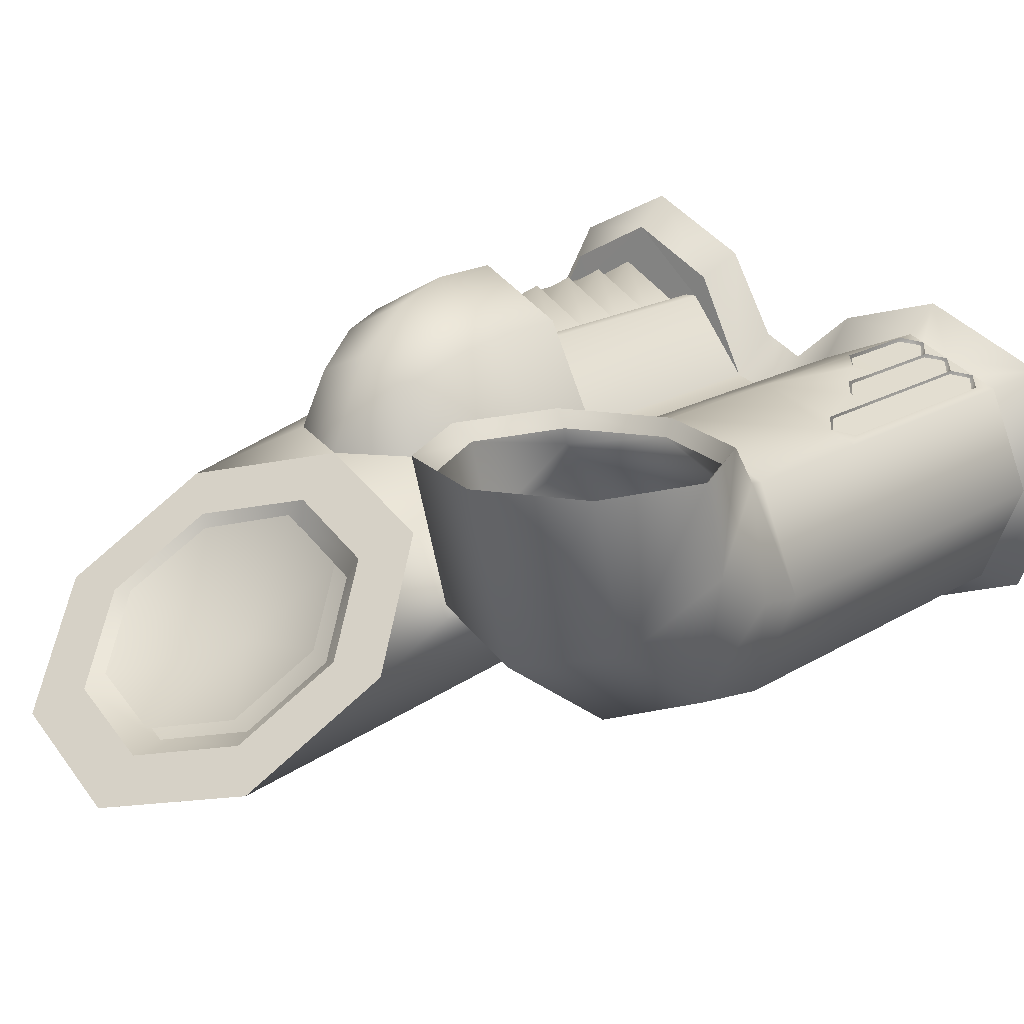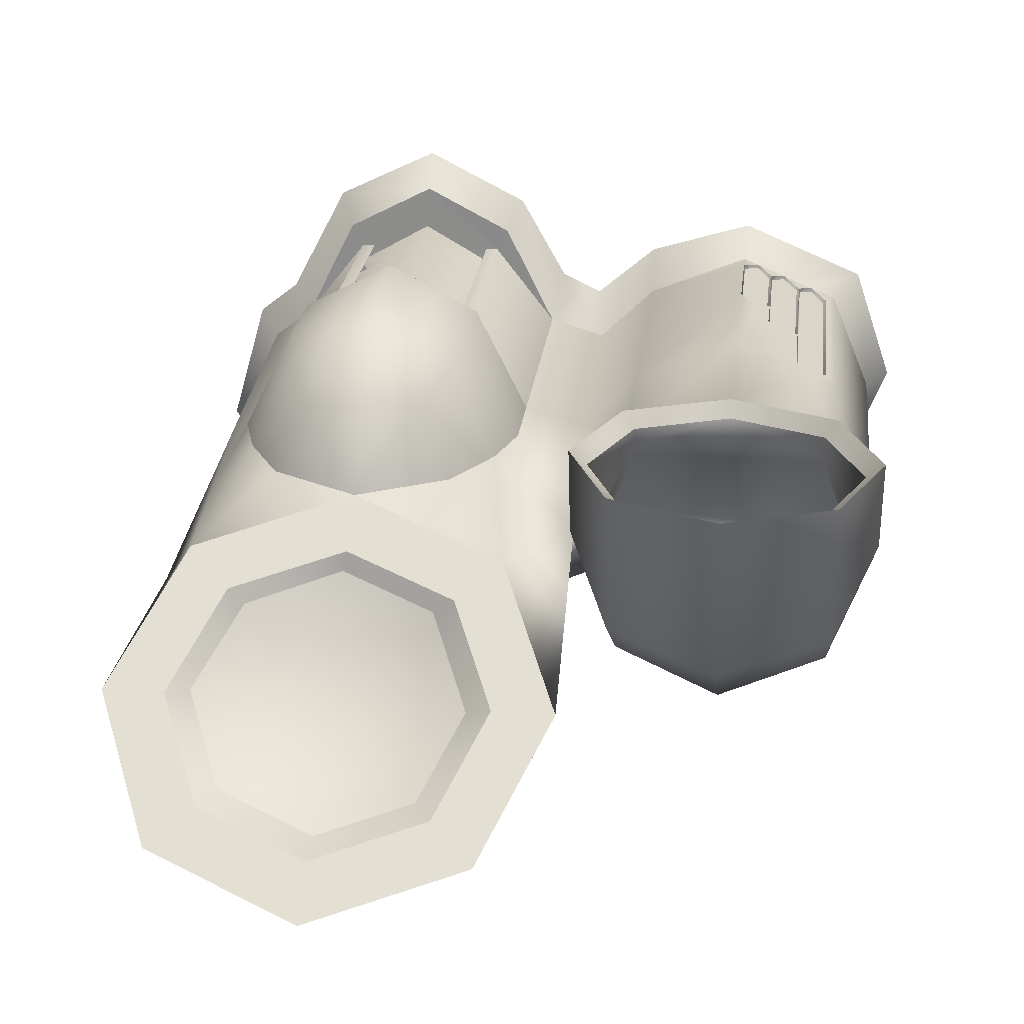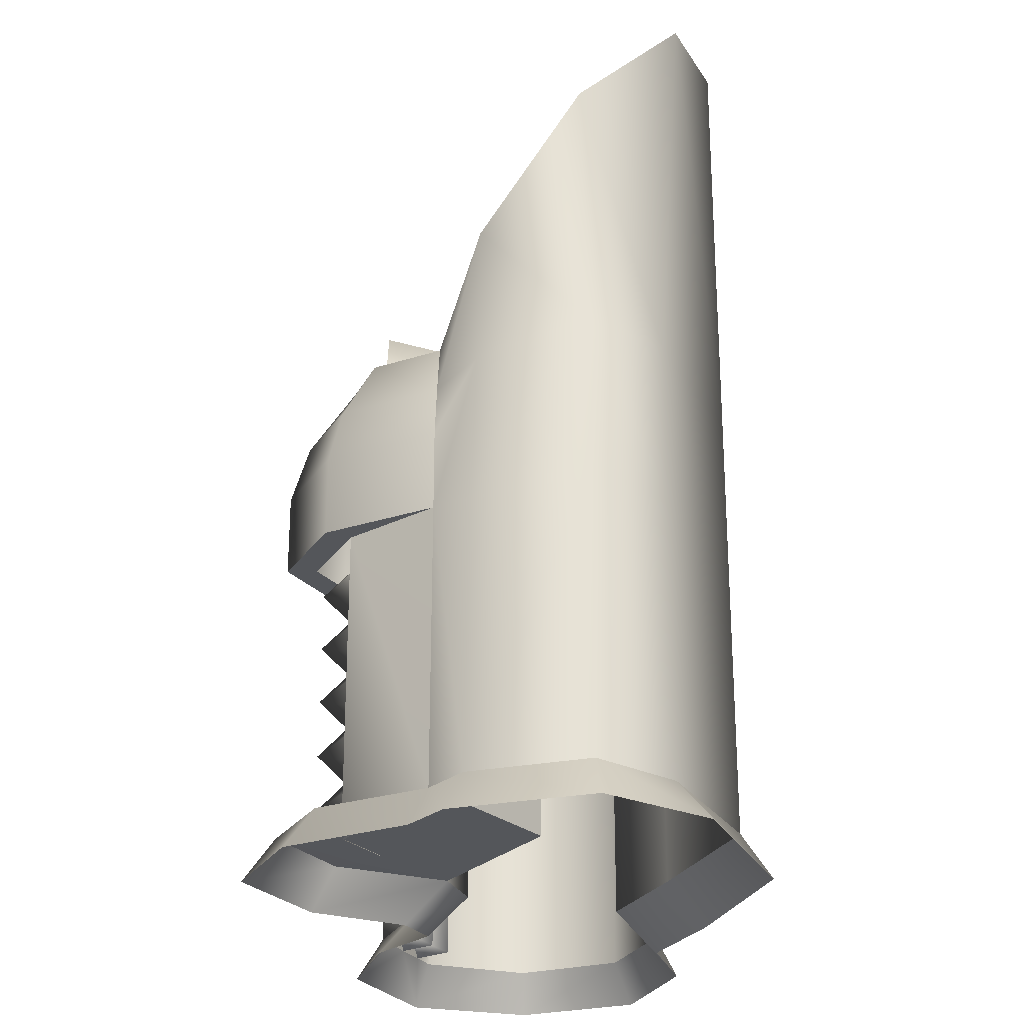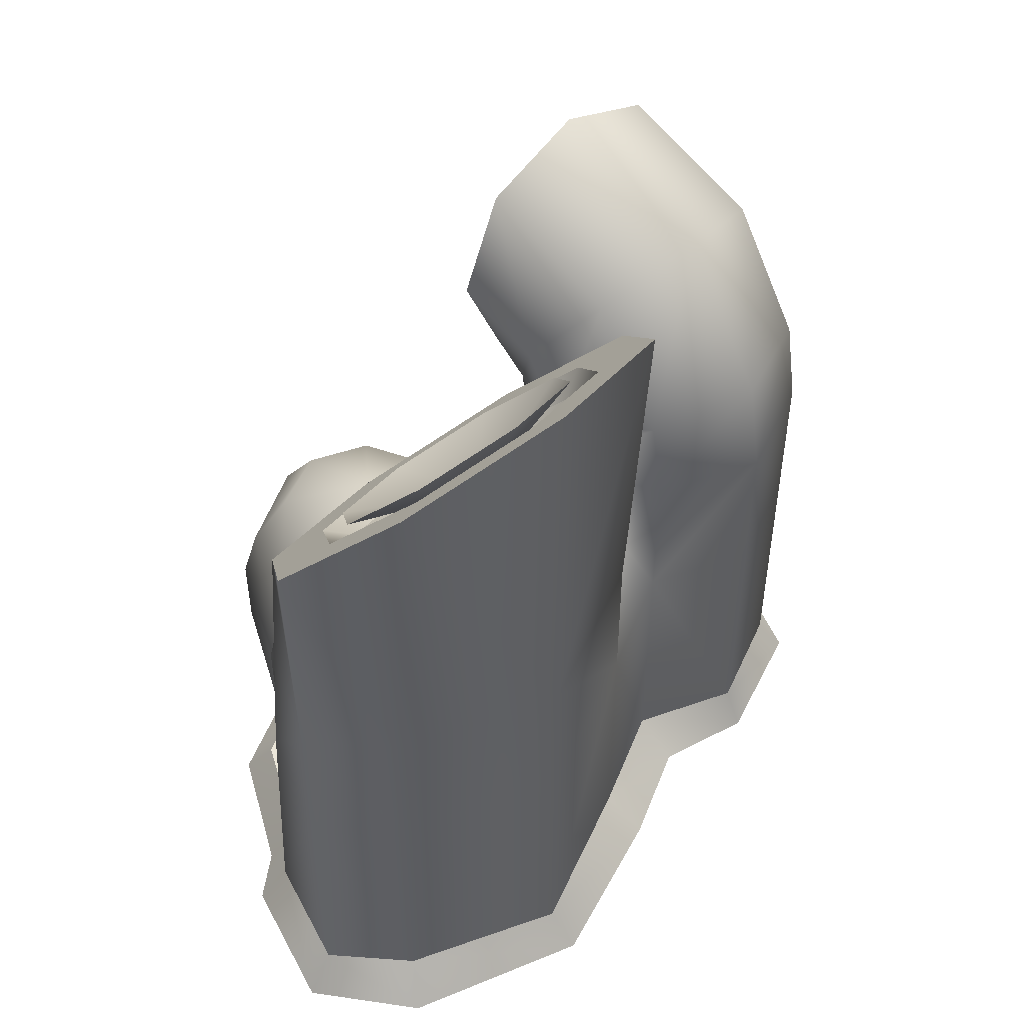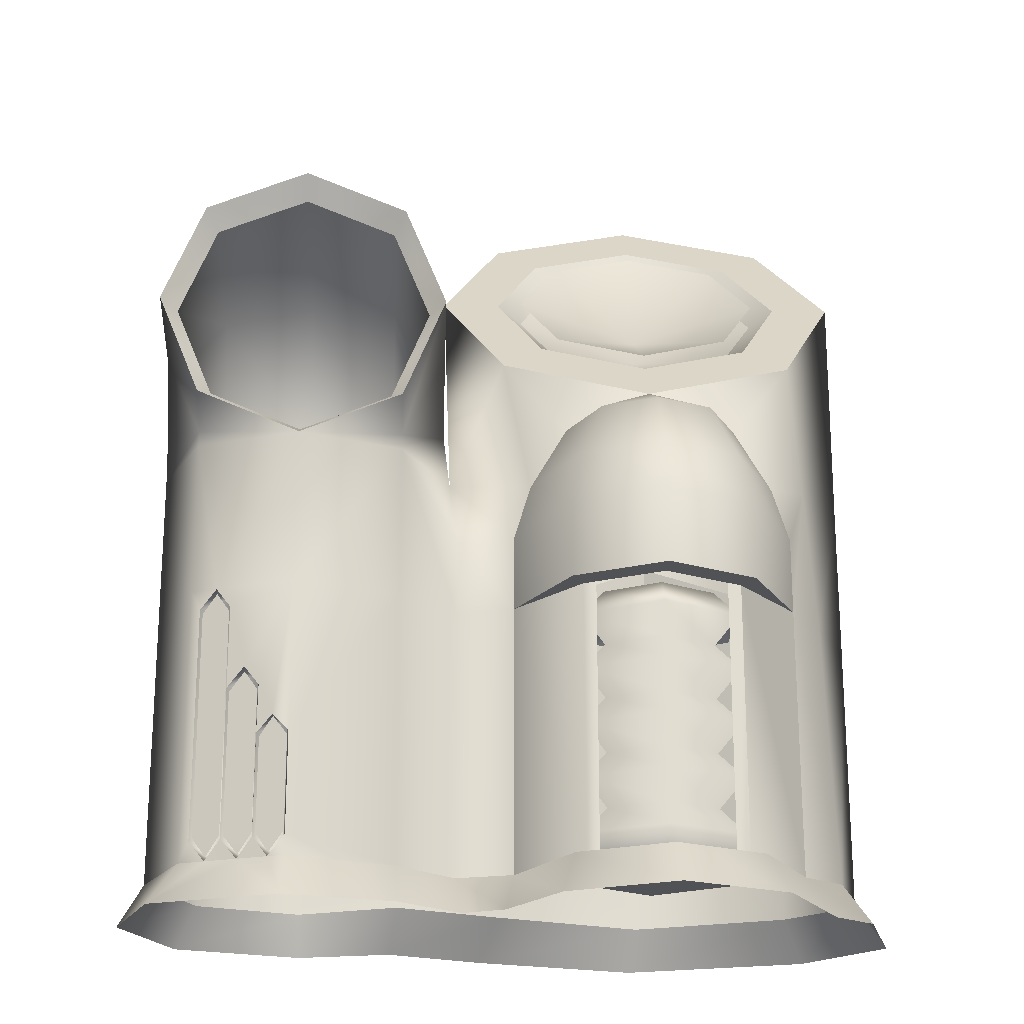
<metadata>
{"format":"obj","ext":"obj","renderer":"f3d","projection":"perspective","resolution":1024,"background":"white","views":[{"elev":18.0,"azim":-140.0,"up":"+Z"},{"elev":24.6,"azim":-173.3,"up":"+Z"},{"elev":-25.4,"azim":91.9,"up":"+Y"},{"elev":51.0,"azim":136.5,"up":"+Y"},{"elev":-20.7,"azim":-2.3,"up":"+Y"}]}
</metadata>
<code>
g default
v 25.88 0 -41.76
v -2.016 0 -32.31
v 56.43 0 -31.05
v 68.83 0 -14.82
v 55.27 -0 13.45
v 27.08 -0 41.73
v 0.9121 -0 17.9
v 0.8664 53.33 -26.01
v 26.82 80 -36.76
v 52.78 80 -26.01
v 63.54 80 -14.06
v 50.8 53.33 10.75
v 26.66 53.33 36.65
v 2.531 53.33 10.75
v -8.695 80 -0.05519
v 0.8664 80 -26.01
v 50.8 66.51 10.75
v 26.66 66.51 36.65
v 2.531 66.51 10.75
v -34.61 0 -28.45
v -63.72 0 -0.1757
v -55.95 0 -20.54
v -18.39 0 -24.46
v -16.77 -0 23.69
v -34.98 -0 29.27
v -56.8 -0 20.09
v -59.51 80 -0.0552
v -52.24 80 -17.6
v -34.69 80 -24.87
v -17.15 53.33 -17.6
v -17.15 80 17.49
v -34.69 80 24.76
v -52.24 80 17.49
v -17.15 80 -17.6
v -17.15 82.49 17.93
v -9.881 104.8 24.76
v -59.51 104.8 24.76
v -52.24 87.27 24.76
v -17.15 87.27 24.76
v -17.15 122.4 24.76
v -34.69 129.6 24.76
v -52.24 122.4 24.76
v -59.51 100.4 8.66
v -52.24 82.49 17.93
v -9.881 100.4 8.66
v -17.15 114.8 -1.406
v -34.69 120.7 -5.575
v -52.24 114.8 -1.406
v -59.51 88.49 1.441
v -9.881 88.49 1.441
v -17.15 94.49 -15.05
v -34.69 96.98 -21.88
v -52.24 94.49 -15.05
v -12.74 68.32 -0.0552
v -56.66 68.32 -0.0552
v -50.22 57.34 -15.58
v -34.69 57.34 -22.02
v -19.16 57.34 -15.58
v -19.16 83.73 15.86
v -34.69 81.53 21.91
v -50.22 83.73 15.86
v -12.74 103.5 21.91
v -56.66 103.5 21.91
v -50.22 87.96 21.91
v -19.16 87.96 21.91
v -19.16 119 21.91
v -34.69 125.5 21.91
v -50.22 119 21.91
v -56.66 99.09 7.22
v -50.22 87.36 19.19
v -19.16 87.36 19.19
v -12.74 99.09 7.22
v -19.16 111.8 -1.687
v -34.69 117.1 -5.377
v -50.22 111.8 -1.687
v -56.66 89.04 1.269
v -12.74 89.04 1.269
v -19.16 94.35 -13.32
v -34.69 96.55 -19.37
v -50.22 94.35 -13.32
v -9.881 122.4 -13.16
v 0.8664 142.3 -29.85
v 26.82 150.5 -36.76
v 52.78 142.3 -29.85
v 63.53 122.4 -13.16
v 52.78 102.5 3.522
v 26.66 94.26 10.43
v 0.8664 102.5 3.522
v -17.15 7.081 17.49
v -34.69 7.081 24.76
v -52.24 7.081 17.49
v -59.51 7.081 -0.0552
v -52.24 7.081 -17.6
v -34.69 7.081 -24.87
v -17.15 7.081 -17.6
v -7.307 66.55 7.826
v -7.307 7.081 7.855
v -6.093 -0 14.5
v 53.26 122.4 -13.16
v 45.52 108.1 -1.15
v 26.71 102.1 3.826
v 8.138 108.1 -1.15
v 0.4002 122.4 -13.16
v 8.138 136.7 -25.18
v 26.83 142.6 -30.15
v 45.52 136.7 -25.18
v 26.85 136.6 -29.35
v 42.45 131.6 -25.2
v 48.92 119.7 -15.17
v 42.18 107.9 -5.31
v 26.75 102.8 -0.9809
v 11.24 107.7 -5.136
v 4.779 119.7 -15.17
v 11.24 131.6 -25.2
v 26.83 114 -20.57
v -34.69 53.3 24.76
v -42.51 7.081 21.54
v -47.85 7.081 19.31
v -37.47 7.081 23.66
v 47.88 75.92 10.66
v 26.66 75.92 33.76
v 5.445 75.92 10.66
v 41.57 86.73 10.73
v 26.66 86.73 26.21
v 11.75 86.73 10.73
v 36.05 86.73 22.08
v 40.03 75.92 26.79
v 41.86 66.51 28.68
v 41.86 53.33 28.68
v 44.98 -0 33.06
v 17.27 86.73 22.08
v 13.29 75.92 26.79
v 11.46 66.51 28.68
v 11.46 53.33 28.68
v 9.234 -0 32.64
v 26.66 7.081 36.65
v 11.46 7.081 28.71
v 2.531 7.081 10.81
v 0.8664 7.081 -26.01
v 26.82 7.081 -36.76
v 52.78 7.081 -26.01
v 63.54 7.081 -14.06
v 50.9 7.081 10.81
v 41.93 7.081 28.71
v 26.66 53.33 31.74
v 39.88 53.33 24.8
v 13.44 53.33 24.8
v 26.71 7.092 -5.438
v 26.71 66.35 -5.438
v 13.44 6.987 24.8
v 39.88 7.092 24.8
v 15.64 54.49 24.74
v 15.64 6.987 24.74
v 39.88 53.44 24.8
v 37.68 7.092 24.87
v 37.68 54.95 24.87
v 57.92 7.081 5.29
v 62.35 -0 7.823
v 54.58 77.96 3.894
v -42.51 39.21 21.54
v -47.85 53.34 19.31
v -37.47 30.56 23.7
v -34.69 27.6 24.76
v -34.69 10.56 24.76
v -23.85 0 -26.14
v -40.05 27.6 22.63
v -40.05 10.56 22.63
v -29.22 1.183 -27.91
v -45.37 35.86 20.36
v -45.37 10.52 20.36
v -50.59 10.52 18.13
v -39.96 35.86 22.65
v -45.37 49.96 20.36
v -50.59 49.96 18.13
v -40.57 39.76 16.08
v -40.57 7.638 16.08
v -35.38 31.11 18.1
v -35.38 7.638 18.1
v -45.77 53.9 13.54
v -45.77 7.638 13.54
v 56.25 52.28 4.592
v 63.54 53.3 -14.06
v 52.78 53.3 -26.01
v 26.82 53.3 -36.76
v -34.69 53.3 -24.87
v -52.24 53.3 -17.6
v -59.51 53.3 -0.0552
v -52.24 53.3 17.49
v -7.307 53.11 7.841
v -17.15 53.3 17.49
g FY_Acc_JukeBoxBar_A_1
f 140 139 8
f 1 2 140
f 141 1 140
f 3 1 141
f 142 3 141
f 4 3 142
f 157 4 142
f 5 158 143
f 135 6 137
f 135 137 138
f 9 8 16
f 129 12 128
f 13 129 18
f 133 13 18
f 14 134 19
f 28 186 187
f 22 21 93
f 94 22 93
f 20 22 94
f 95 20 94
f 23 20 95
f 90 24 89
f 90 89 164
f 26 118 91
f 92 26 91
f 92 91 187
f 30 29 34
f 139 95 8
f 139 23 95
f 8 15 16
f 8 30 15
f 30 34 15
f 96 19 15
f 189 14 96
f 98 97 89
f 35 32 31
f 44 38 43
f 37 43 38
f 38 44 32
f 35 39 32
f 45 36 35
f 39 35 36
f 46 40 45
f 36 45 40
f 47 41 46
f 40 46 41
f 48 42 47
f 41 47 42
f 43 37 48
f 42 48 37
f 43 49 44
f 50 45 35
f 51 46 50
f 45 50 46
f 52 47 51
f 46 51 47
f 53 48 52
f 47 52 48
f 49 43 53
f 48 53 43
f 33 32 44
f 44 49 27
f 33 44 27
f 49 53 28
f 27 49 28
f 53 52 29
f 28 53 29
f 52 51 34
f 29 52 34
f 51 50 15
f 34 51 15
f 50 35 31
f 15 50 31
f 70 69 64
f 63 64 69
f 64 60 70
f 71 60 65
f 72 71 62
f 65 62 71
f 73 72 66
f 62 66 72
f 74 73 67
f 66 67 73
f 75 74 68
f 67 68 74
f 69 75 63
f 68 63 75
f 61 76 70
f 69 70 76
f 70 60 61
f 59 60 71
f 77 59 72
f 71 72 59
f 78 77 73
f 72 73 77
f 79 78 74
f 73 74 78
f 80 79 75
f 74 75 79
f 76 80 69
f 75 69 80
f 61 55 76
f 76 56 80
f 55 56 76
f 80 57 79
f 56 57 80
f 79 58 78
f 57 58 79
f 78 54 77
f 58 54 78
f 54 59 77
f 82 103 104
f 83 82 104
f 84 105 106
f 85 84 99
f 86 85 99
f 87 100 101
f 88 87 101
f 103 112 113
f 16 82 9
f 82 83 9
f 9 83 84
f 9 84 10
f 15 81 16
f 81 82 16
f 10 84 85
f 10 85 11
f 86 11 85
f 15 88 81
f 126 123 87
f 87 131 124
f 120 123 126
f 126 124 127
f 17 120 127
f 128 121 18
f 121 124 131
f 131 125 132
f 18 121 132
f 132 122 133
f 120 159 86
f 123 120 86
f 123 86 87
f 15 19 122
f 15 122 88
f 122 125 88
f 87 88 125
f 120 126 127
f 124 126 87
f 17 127 128
f 127 124 121
f 127 121 128
f 128 12 17
f 129 128 18
f 144 5 143
f 121 131 132
f 87 125 131
f 18 132 133
f 132 125 122
f 134 13 133
f 133 122 19
f 134 133 19
f 6 130 136
f 137 6 136
f 7 135 138
f 97 7 138
f 32 116 31
f 190 97 189
f 25 24 90
f 26 25 117
f 27 187 188
f 21 26 92
f 93 21 92
f 29 185 186
f 93 92 186
f 30 94 185
f 94 93 185
f 8 95 30
f 95 94 30
f 2 23 139
f 140 2 139
f 10 183 184
f 140 8 184
f 11 182 183
f 141 140 183
f 159 17 12
f 142 141 182
f 130 5 144
f 130 144 136
f 12 129 146
f 146 129 13
f 146 13 145
f 145 13 134
f 145 134 147
f 143 12 148
f 14 138 149
f 149 148 12
f 148 149 138
f 147 134 14
f 138 150 14
f 147 14 150
f 137 150 138
f 151 143 146
f 12 146 143
f 151 144 143
f 151 143 148
f 151 148 150
f 150 148 138
f 136 144 151
f 136 151 150
f 150 137 136
f 153 152 150
f 147 150 152
f 151 154 155
f 156 155 154
f 12 157 181
f 159 120 17
f 157 142 182
f 158 4 157
f 143 157 12
f 158 157 143
f 31 189 96
f 31 96 15
f 14 19 96
f 138 14 97
f 98 7 97
f 24 98 89
f 100 109 110
f 99 84 106
f 86 99 100
f 87 86 100
f 102 101 111
f 101 100 110
f 88 101 102
f 81 88 102
f 81 102 103
f 82 81 103
f 104 103 113
f 83 104 105
f 84 83 105
f 105 104 107
f 106 105 107
f 106 107 108
f 99 106 108
f 99 108 109
f 100 99 109
f 101 110 111
f 102 111 112
f 103 102 112
f 104 113 114
f 107 104 114
f 159 11 86
f 182 181 157
f 115 107 114
f 115 109 108
f 115 108 107
f 115 110 109
f 115 112 111
f 115 111 110
f 115 114 113
f 115 113 112
f 116 163 190
f 119 25 90
f 26 117 118
f 117 25 119
f 116 190 31
f 164 89 163
f 119 90 164
f 119 167 117
f 117 170 118
f 118 171 91
f 172 166 162
f 173 169 160
f 91 171 174
f 91 174 188
f 161 32 33
f 161 33 188
f 116 161 173
f 173 160 116
f 116 160 172
f 172 162 116
f 166 176 167
f 166 172 175
f 167 176 117
f 170 117 176
f 169 175 160
f 172 160 175
f 170 175 169
f 176 175 170
f 176 166 175
f 177 178 164
f 164 163 177
f 164 178 119
f 167 119 178
f 166 177 162
f 163 162 177
f 167 177 166
f 178 177 167
f 169 180 170
f 169 173 179
f 170 180 118
f 171 118 180
f 174 179 161
f 173 161 179
f 171 179 174
f 180 179 171
f 180 169 179
f 56 58 57
f 55 54 58
f 55 58 56
f 61 59 54
f 61 54 55
f 61 60 59
f 116 32 161
f 162 163 116
f 65 39 36
f 65 36 62
f 65 60 39
f 39 60 32
f 60 64 32
f 32 64 38
f 64 63 38
f 38 63 37
f 63 68 37
f 37 68 42
f 68 67 42
f 42 67 41
f 67 66 41
f 41 66 40
f 66 62 40
f 40 62 36
f 11 159 181
f 12 181 159
f 182 141 183
f 181 182 11
f 183 140 184
f 11 183 10
f 184 8 9
f 10 184 9
f 185 93 186
f 30 185 29
f 186 92 187
f 29 186 28
f 187 91 188
f 28 187 27
f 188 174 161
f 27 188 33
f 31 190 189
f 97 14 189
f 163 89 190
f 89 97 190
g default
v 26.48 48.72 -0.07229
v 26.48 53.37 4.577
v 26.48 48.72 15.22
v 39.72 48.72 7.574
v 35.7 53.37 9.899
v 39.72 48.72 22.87
v 35.7 53.37 20.54
v 35.7 44.07 20.54
v 26.48 48.72 30.51
v 26.48 53.37 25.86
v 26.48 44.07 25.86
v 13.23 48.72 22.87
v 17.26 53.37 20.54
v 17.26 44.07 20.54
v 13.23 48.72 7.574
v 17.26 53.37 9.899
v 39.72 39.42 22.87
v 35.7 34.77 20.54
v 26.48 39.42 30.51
v 26.48 34.77 25.86
v 13.23 39.42 22.87
v 17.26 34.77 20.54
v 39.72 30.12 22.87
v 26.48 30.12 30.51
v 35.7 25.47 20.54
v 26.48 25.47 25.86
v 13.23 30.12 22.87
v 17.26 25.47 20.54
v 39.72 20.82 22.87
v 26.48 20.82 30.51
v 35.7 16.17 20.54
v 26.48 16.17 25.86
v 13.23 20.82 22.87
v 17.26 16.17 20.54
v 39.72 11.52 22.87
v 26.48 11.52 30.51
v 35.7 6.871 20.54
v 26.48 6.871 25.86
v 13.23 11.52 22.87
v 17.26 6.871 20.54
g FY_Acc_JukeBoxBarSoufflet_A_1
f 191 195 194
f 191 192 195
f 192 193 195
f 194 197 196
f 194 195 197
f 195 193 197
f 196 200 199
f 196 197 200
f 197 193 200
f 198 199 201
f 198 196 199
f 199 203 202
f 199 200 203
f 200 193 203
f 201 202 204
f 201 199 202
f 202 206 205
f 202 203 206
f 203 193 206
f 205 192 191
f 205 206 192
f 206 193 192
f 207 201 209
f 207 198 201
f 208 209 210
f 208 207 209
f 209 204 211
f 209 201 204
f 210 211 212
f 210 209 211
f 213 210 214
f 213 208 210
f 215 214 216
f 215 213 214
f 214 212 217
f 214 210 212
f 216 217 218
f 216 214 217
f 219 216 220
f 219 215 216
f 221 220 222
f 221 219 220
f 220 218 223
f 220 216 218
f 222 223 224
f 222 220 223
f 225 222 226
f 225 221 222
f 227 226 228
f 227 225 226
f 226 224 229
f 226 222 224
f 228 229 230
f 228 226 229
g default
v 26.83 116.8 -17.64
v 26.85 139.4 -26.43
v 42.45 134.5 -22.28
v 48.92 122.5 -12.24
v 42.18 110.8 -2.388
v 26.75 105.6 1.941
v 11.24 110.6 -2.214
v 4.779 122.5 -12.24
v 11.24 134.5 -22.28
g FY_Acc_JukeBoxBarMembrane_A_1
f 232 239 231
f 234 233 231
f 233 232 231
f 235 234 231
f 237 236 231
f 236 235 231
f 239 238 231
f 238 237 231
g default
v -47.74 7.886 18.92
v -47.74 52.6 18.92
v -45.55 11.2 19.93
v -50.12 11.2 17.82
v -45.55 49.35 19.93
v -50.12 49.35 17.82
v -44.96 35.19 20.19
v -40.18 35.19 22.14
v -42.43 38.44 21.2
v -44.96 11.2 20.19
v -42.43 7.886 21.2
v -40.18 11.2 22.14
v -39.58 27.09 22.4
v -34.92 27.09 24.18
v -37.36 30.34 23.28
v -39.58 11.2 22.4
v -37.36 7.886 23.28
v -34.92 11.2 24.18
g Fy_Acc_JukeBoxBarPistons
f 245 244 241
f 243 240 242
f 243 242 244
f 243 244 245
f 246 247 248
f 249 250 251
f 249 251 247
f 249 247 246
f 252 253 254
f 255 256 257
f 255 257 253
f 255 253 252

</code>
